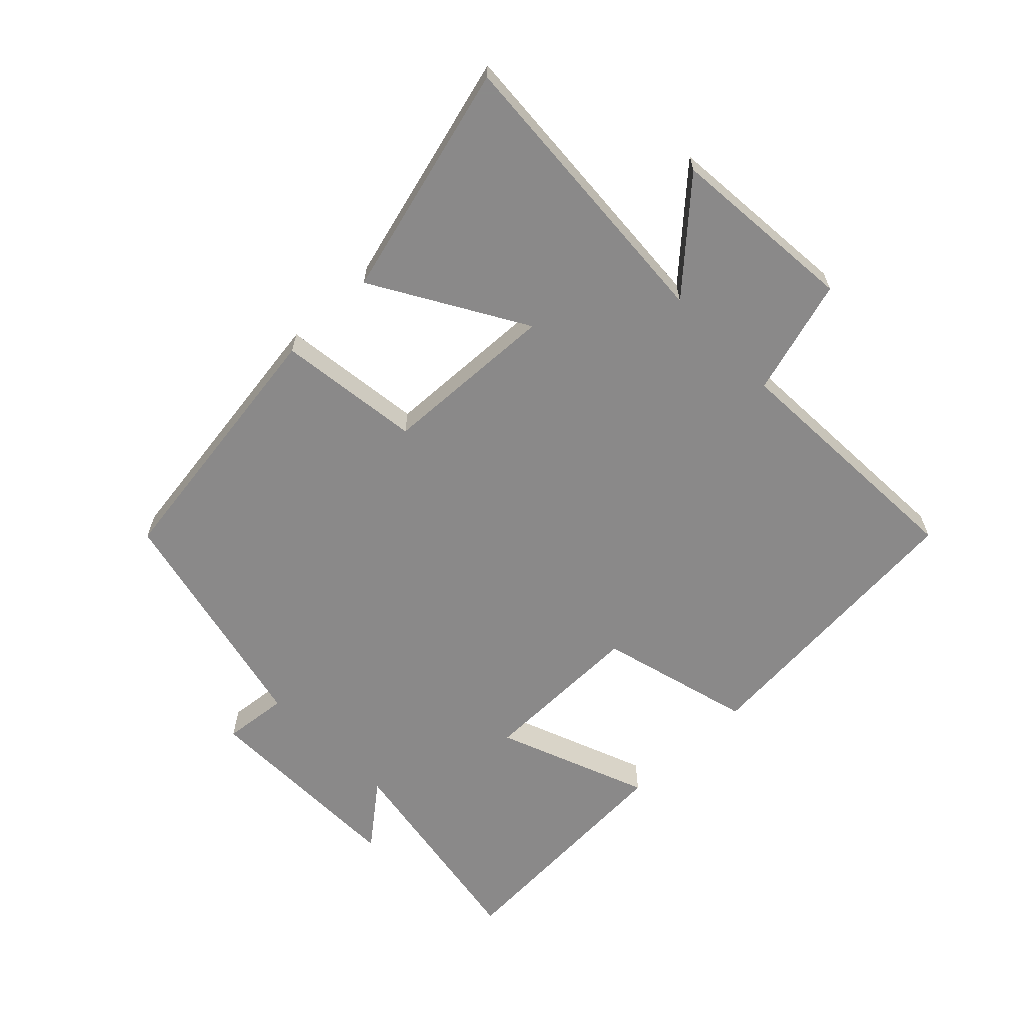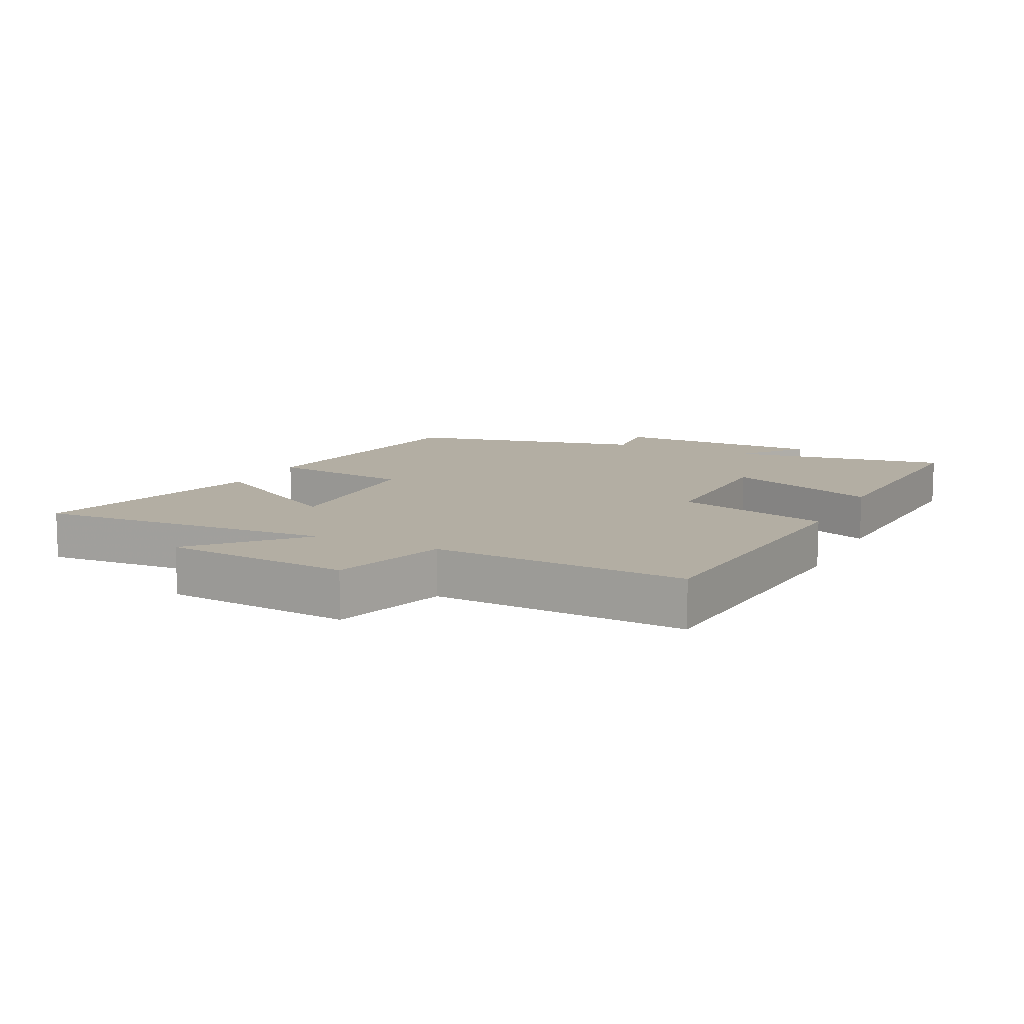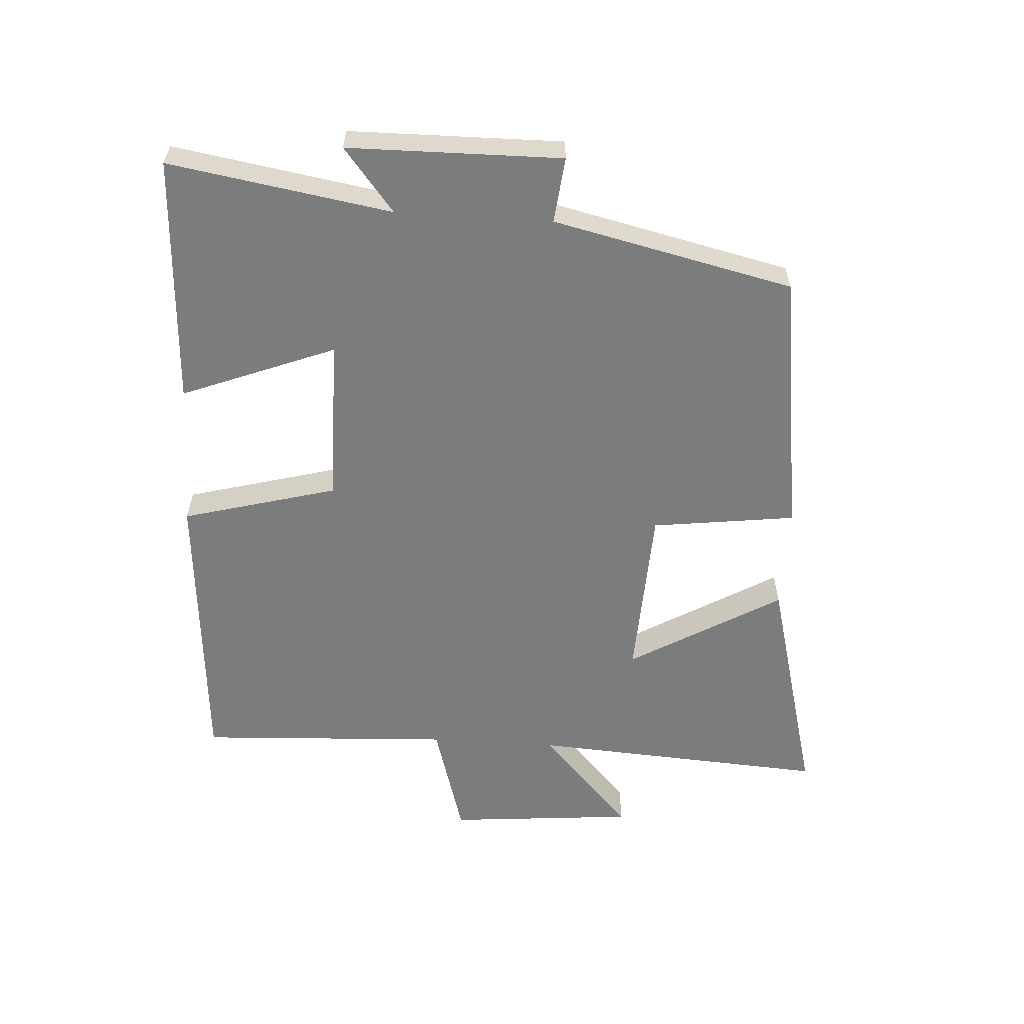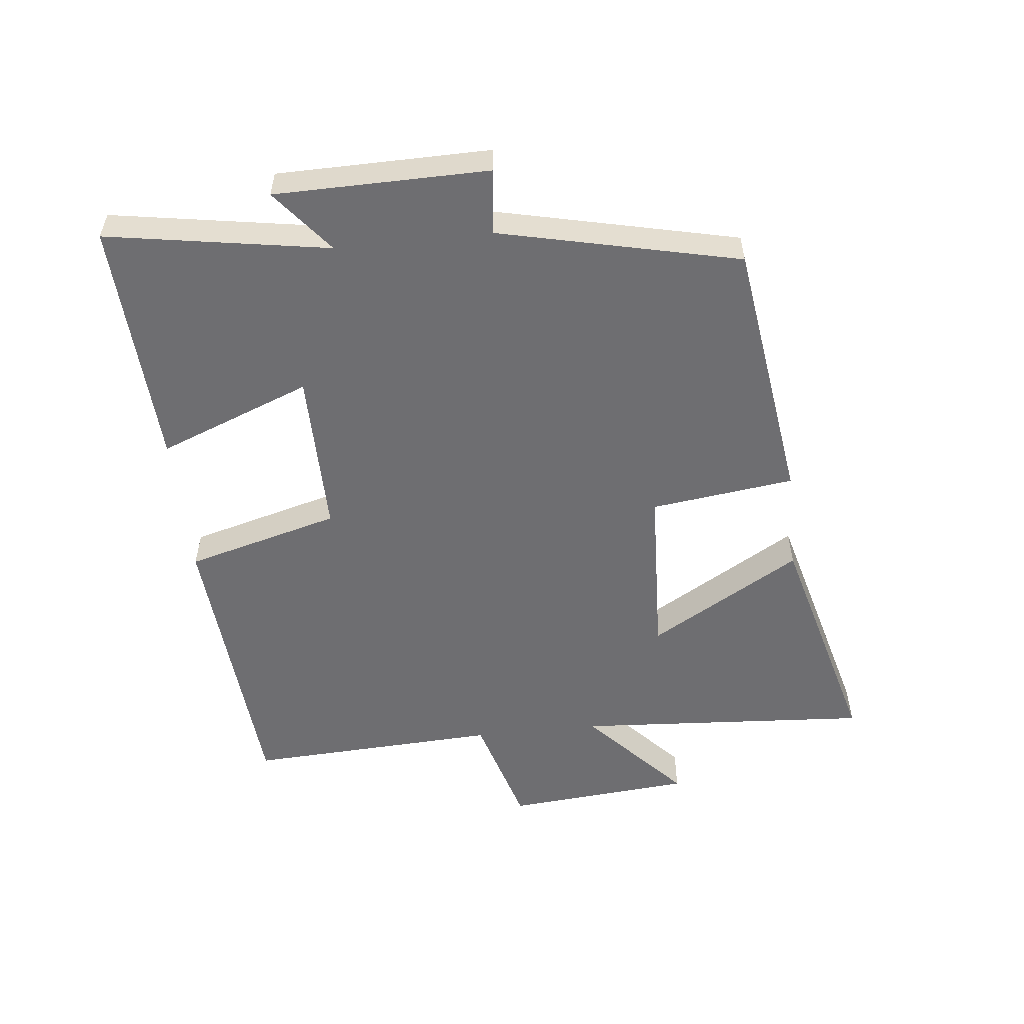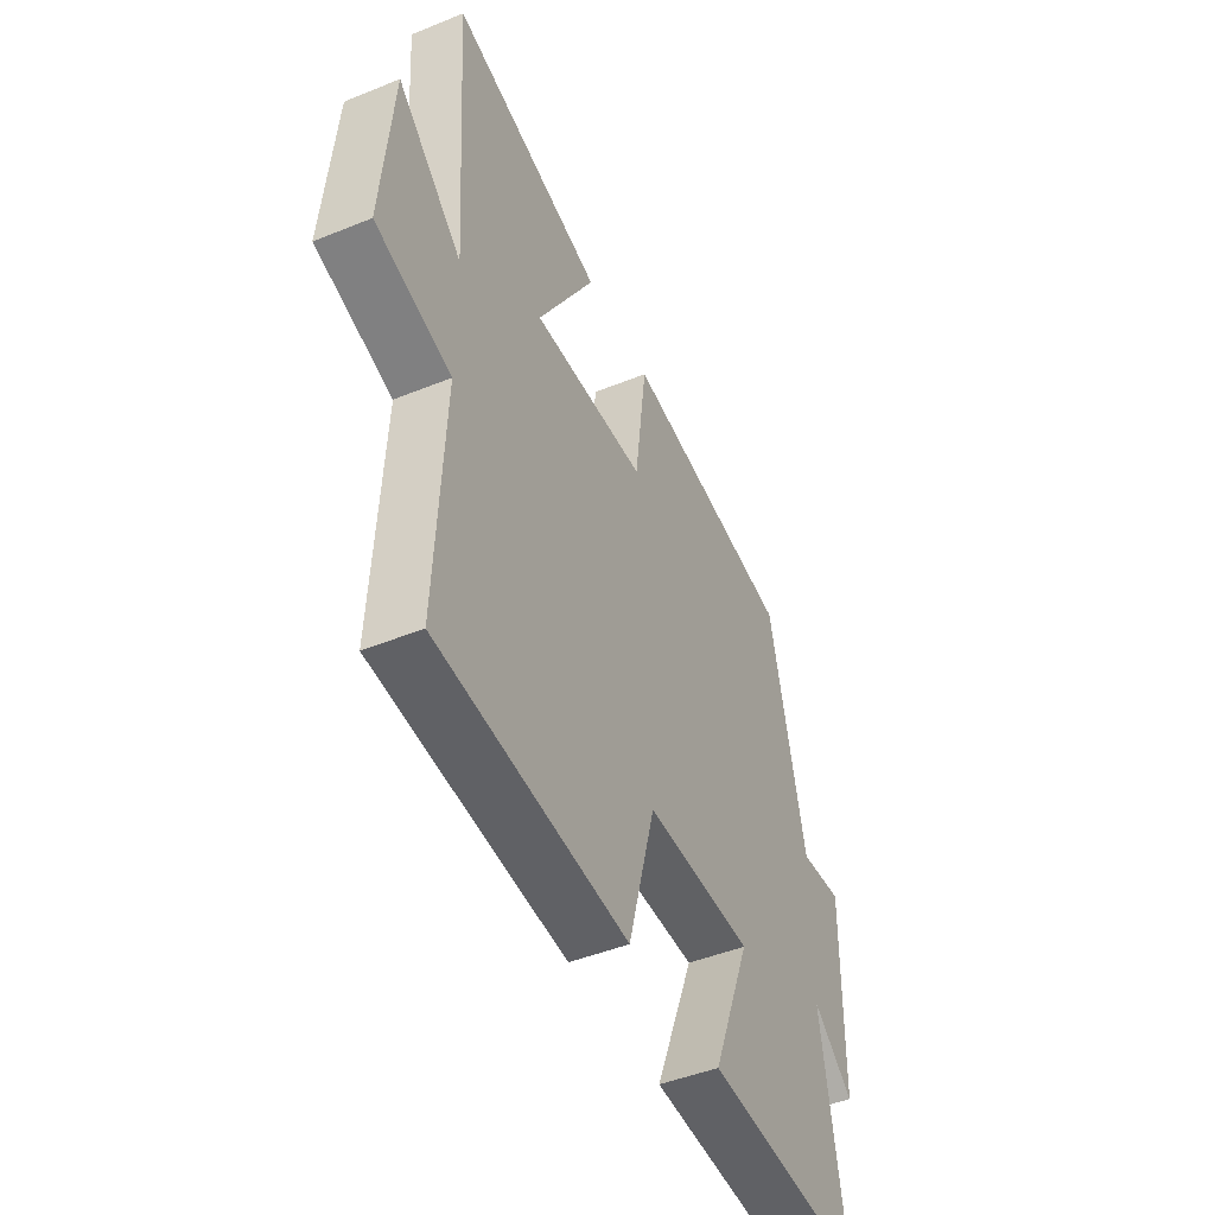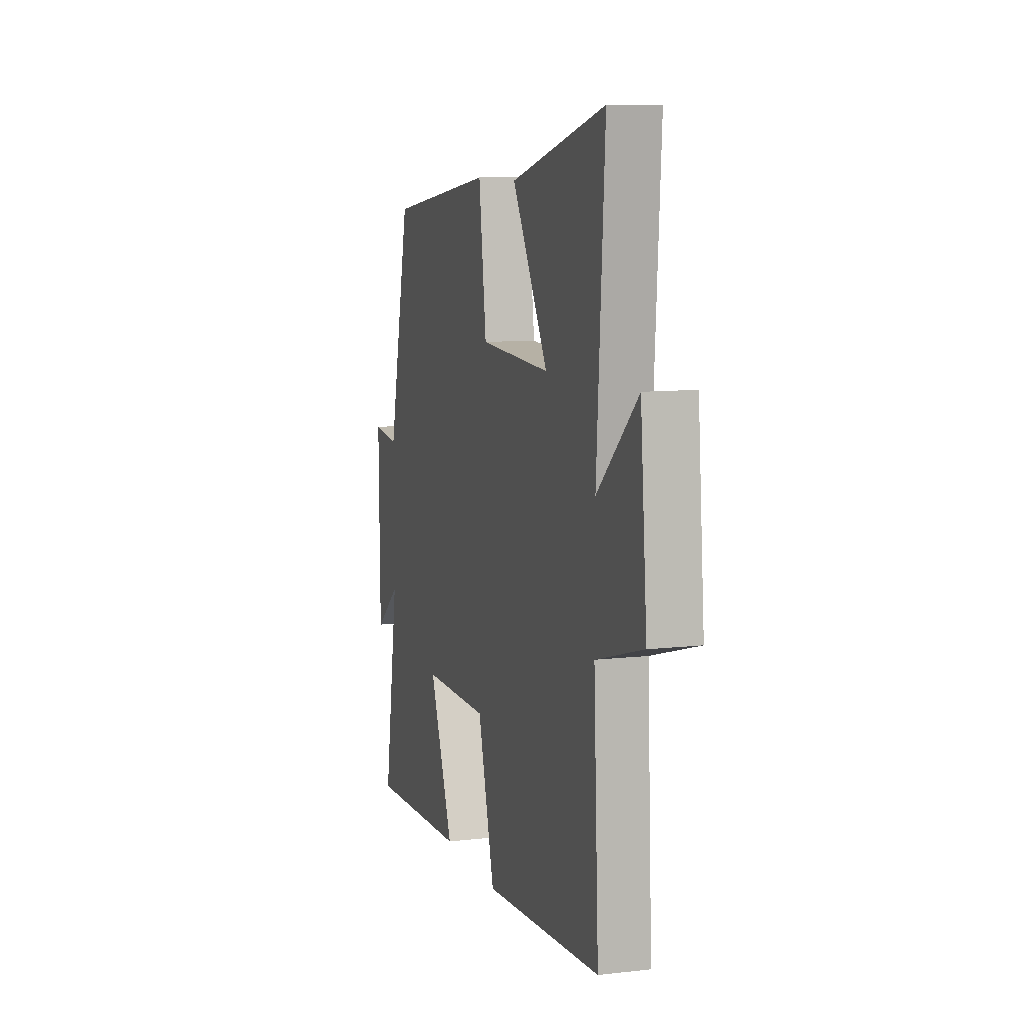
<metadata>
{"format":"obj","ext":"obj","renderer":"f3d","projection":"perspective","resolution":1024,"background":"white","views":[{"elev":-63.3,"azim":44.1,"up":"+Y"},{"elev":11.0,"azim":116.3,"up":"+Y"},{"elev":-58.7,"azim":-93.6,"up":"+Y"},{"elev":-54.4,"azim":-83.9,"up":"+Y"},{"elev":-46.4,"azim":114.9,"up":"+Z"},{"elev":9.6,"azim":73.1,"up":"+Z"}]}
</metadata>
<code>
v -0.557 0.07 -0.521
v -0.5 0.07 -0.175
v -0.598 0.07 -0.254
v -0.602 0.07 0.078
v -0.5 0.07 0.067
v -0.415 0.07 0.441
v 0.001 0.07 0.5
v 0.03 0.07 0.276
v 0.304 0.07 0.264
v 0.165 0.07 0.5
v 0.53 0.07 0.597
v 0.5 0.07 0.134
v 0.656 0.07 0.277
v 0.682 0.07 -0.015
v 0.5 0.07 -0.068
v 0.52 0.07 -0.463
v 0.061 0.07 -0.5
v -0.004 0.07 -0.26
v -0.262 0.07 -0.262
v -0.169 0.07 -0.5
v -0.557 0 -0.521
v -0.5 0 -0.175
v -0.598 0 -0.254
v -0.602 0 0.078
v -0.5 0 0.067
v -0.415 0 0.441
v 0.001 0 0.5
v 0.03 0 0.276
v 0.304 0 0.264
v 0.165 0 0.5
v 0.53 0 0.597
v 0.5 0 0.134
v 0.656 0 0.277
v 0.682 0 -0.015
v 0.5 0 -0.068
v 0.52 0 -0.463
v 0.061 0 -0.5
v -0.004 0 -0.26
v -0.262 0 -0.262
v -0.169 0 -0.5
f 19 20 1 2
f 18 19 2
f 15 16 17 18
f 15 18 2
f 12 13 14 15
f 12 15 2
f 9 10 11 12
f 8 9 12 2
f 7 8 2
f 6 7 2
f 5 6 2
f 2 3 4 5
f 22 21 40 39
f 22 39 38
f 38 37 36 35
f 22 38 35
f 35 34 33 32
f 22 35 32
f 32 31 30 29
f 22 32 29 28
f 22 28 27
f 22 27 26
f 22 26 25
f 25 24 23 22
f 1 21 22 2
f 2 22 23 3
f 3 23 24 4
f 4 24 25 5
f 5 25 26 6
f 6 26 27 7
f 7 27 28 8
f 8 28 29 9
f 9 29 30 10
f 10 30 31 11
f 11 31 32 12
f 12 32 33 13
f 13 33 34 14
f 14 34 35 15
f 15 35 36 16
f 16 36 37 17
f 17 37 38 18
f 18 38 39 19
f 19 39 40 20
f 20 40 21 1

</code>
